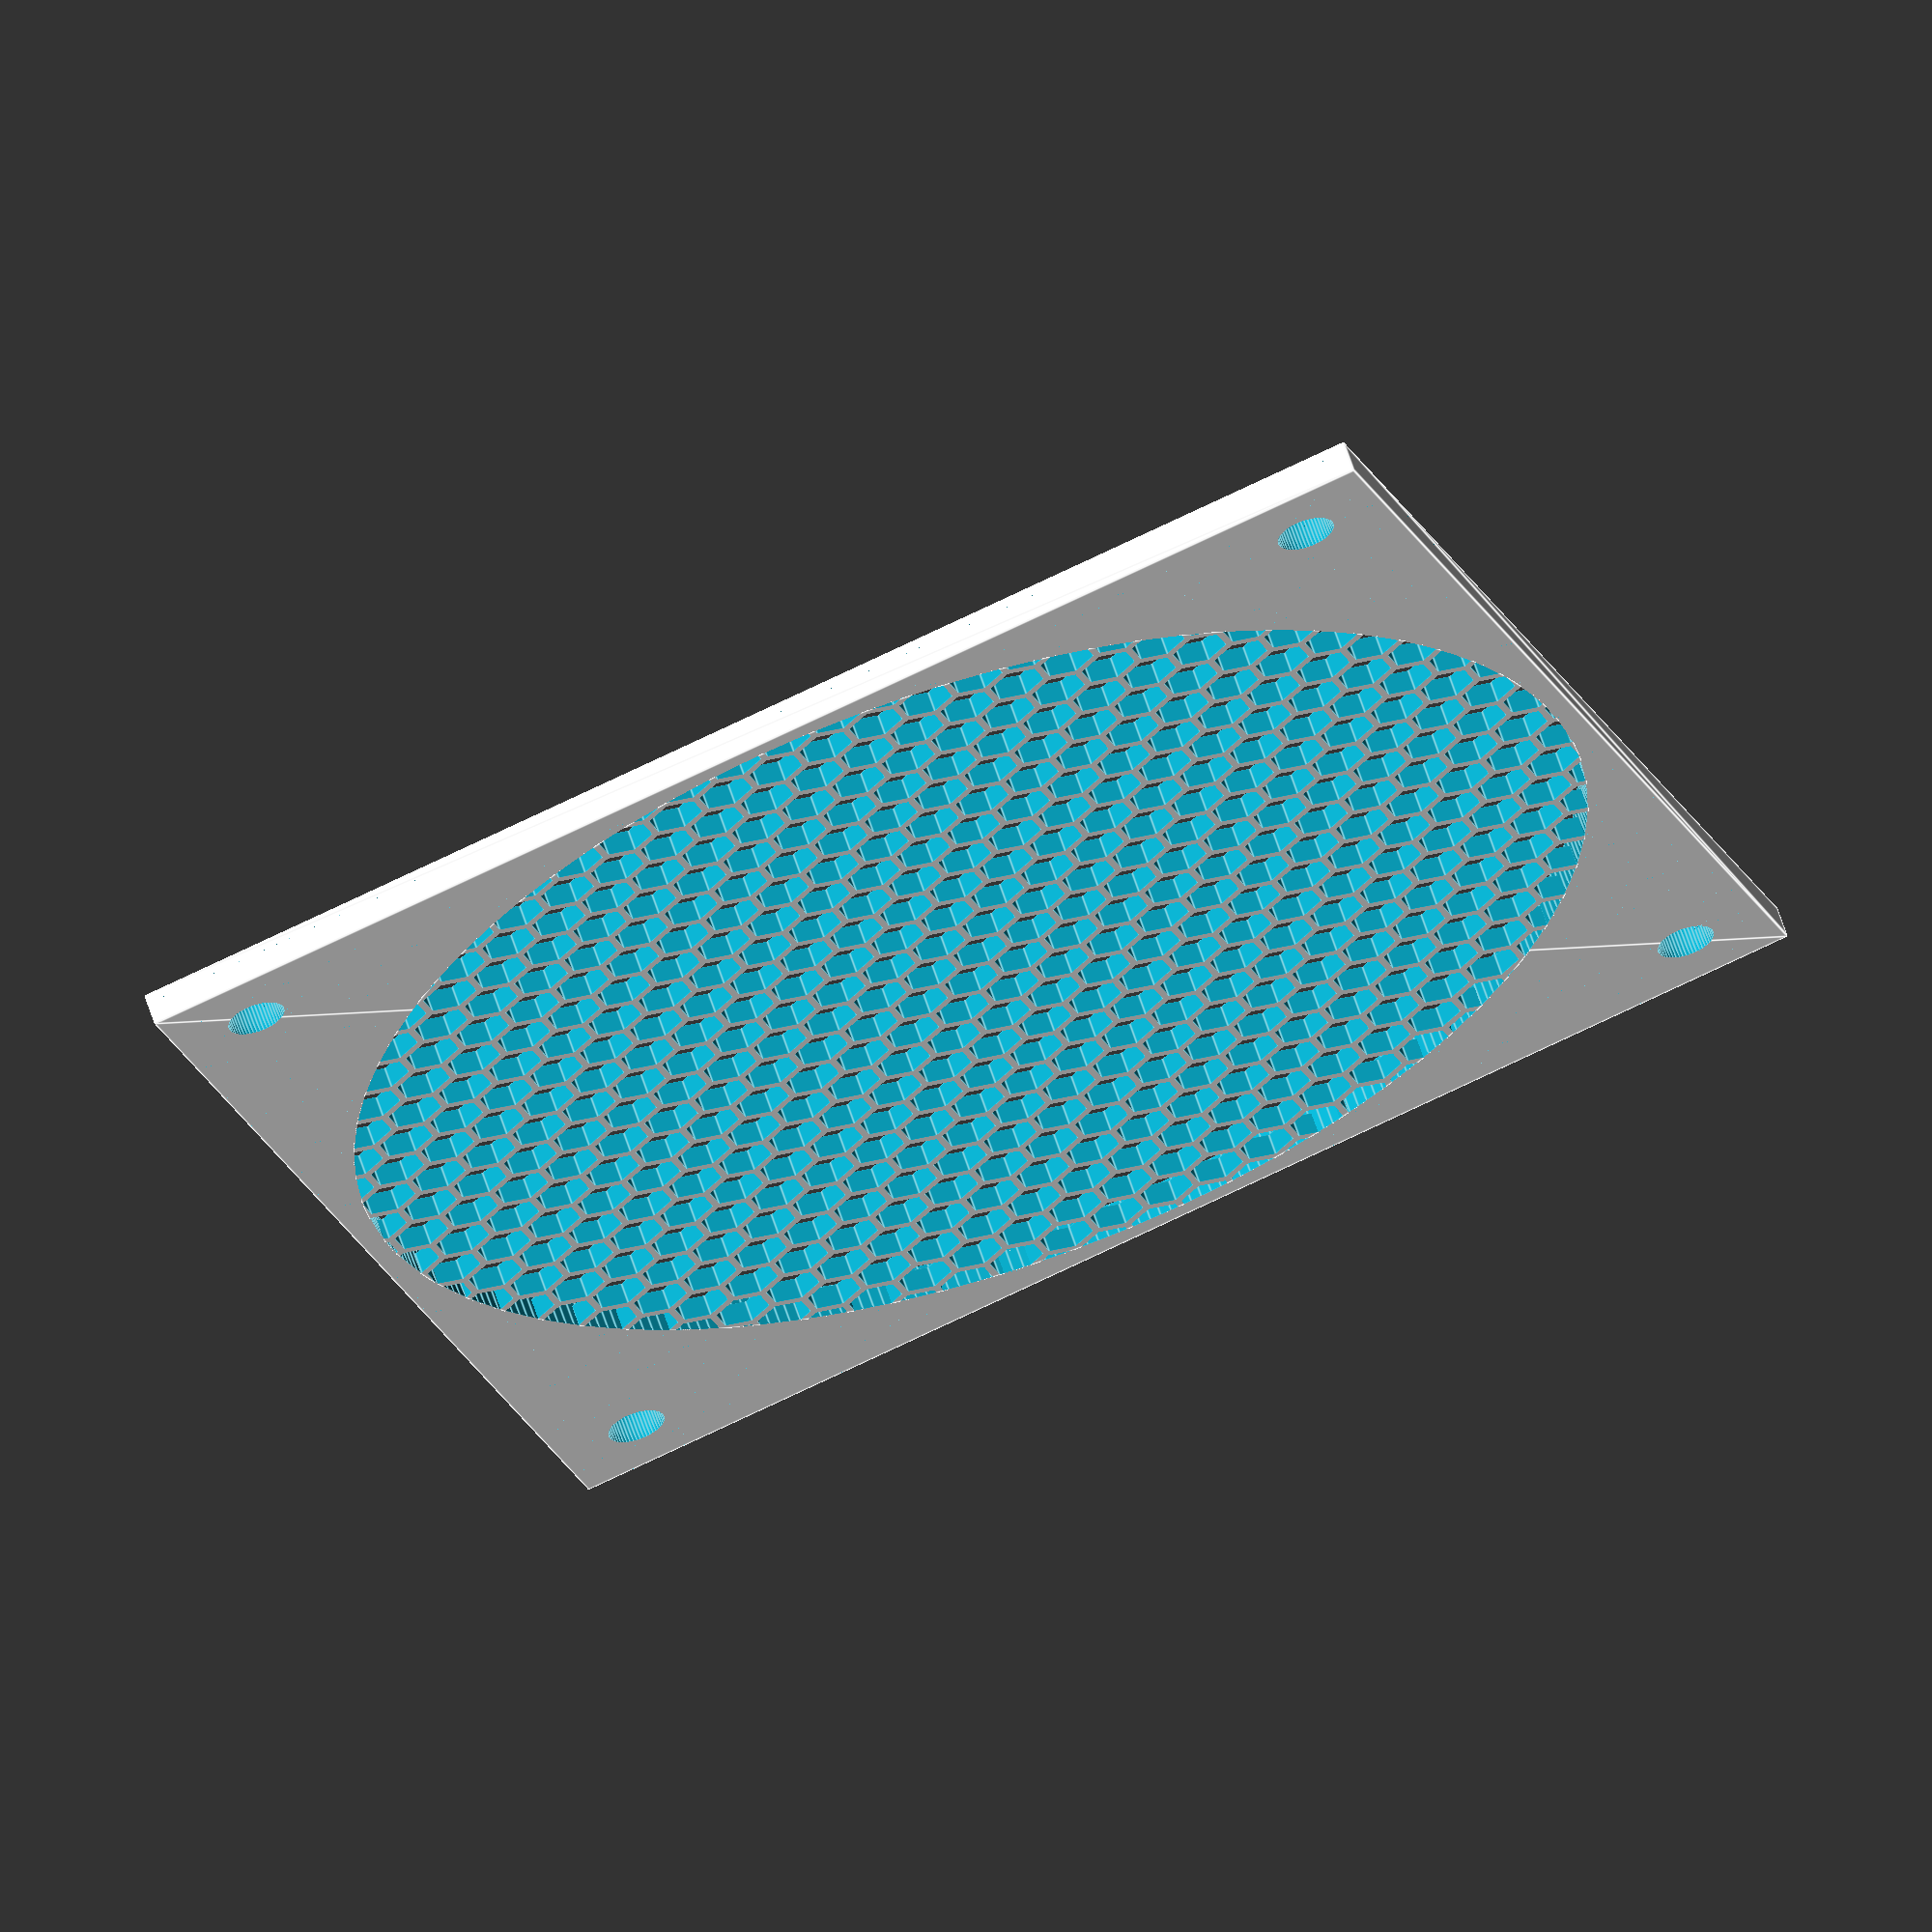
<openscad>
//
// parametric fanguard (rev 1.01) - 20130806-1638
//
// (c)Jeremie Francois (jeremie.francois@gmail.com)
//  https://www.thingiverse.com/thing:128718
//	http://www.thingiverse.com/MoonCactus
//	http://tridimake.blogspot.com
//
// Licence: Attribution - Share Alike - Creative Commons
//

// Fan size (eg. 25, 30, 40, 50 mm side length)
fan_side_length=120;

// Distance between two consecutive mounting fan screws (respectively 20, 24, 32, 40 mm)
mount_hole_width=105;

// Mounting screw diameter (respectively 3, 3, 3.5, 4.5, 5.3 mm)
mount_hole_d=5.3;

// The mesh kind
mesh_kind="hex"; // [hex,square,radial_circles,radial_poly]

// The mesh cell size (mm)
mesh_holes_d=5;

// The mesh thickness (mm)
mesh_thickness=2;

// Additional distance between the mesh and the fan (add it to the mesh thickness for the total height) (mm)
mesh_clearance=1;

// Mesh string thickness ratio (depends on your nozzle and gcode generator); default gives about 0.8 mm (two passes)
mesh_density_ratio= 98; // [90:120]

// Minimum side wall thickness (mm)
solid_outer_border=2;

// Outer roundness (ratio over the total height; values over 50% ask for a thick wall also)
outer_roundness=1; // [0:100]

// Mesh radial offset for circular meshes (tune it for a better flow, when the outer ring is the most "open")
mesh_offset= 68; // [0:100]

tol=0.1+0;
$fa=1+0;
$fs=0.33+0;


dholes= mesh_holes_d;
marginhole= (fan_side_length-mount_hole_width)/2;
roundness= outer_roundness * (mesh_thickness + mesh_clearance) / 100;

function drot(radius, spacing)= 360 / round( (2 * 3.1415926 * radius) / spacing );

module wedge(radius,dholes)
{
	w= (drot(radius, dholes)/2) * mesh_density_ratio / 125;
	dl= (mesh_holes_d) * mesh_density_ratio / 135;
	translate([0,0,-tol])
	scale([1,1,mesh_thickness+2*tol])
	hull()
	{
		rotate([0,0,-w]) translate([radius-dl/2,0,0])	cylinder(r=0.1,$fn=4);
		rotate([0,0,+w]) translate([radius-dl/2,0,0])	cylinder(r=0.1,$fn=4);
		
		translate([radius+1.05*dl/2,0,0])	cylinder(r=0.1,$fn=4);
		
		rotate([0,0,-w]) translate([radius+dl/2,0,0])	cylinder(r=0.1,$fn=4);
		rotate([0,0,+w]) translate([radius+dl/2,0,0])	cylinder(r=0.1,$fn=4);
	}
}

module fan_guard() {
    union()
    {
        difference()
        {
            hull()
            {
                for(i=[-1,+1]) for(j=[-1,+1])
                    translate([i*(fan_side_length/2-roundness),j*(fan_side_length/2-roundness),0])
                        translate([0,0,roundness])
                        {
                            intersection() { sphere(r=roundness); translate([0,0,-roundness-tol]) cylinder(r=roundness+tol, h=roundness+tol); }
                            cylinder(r=roundness,h=mesh_thickness+mesh_clearance-roundness);
                        }
            }
            // Carve main section and screw holes
            translate([0,0,-tol]) scale([1,1,mesh_thickness+mesh_clearance+2*tol])
            {
                cylinder(r=fan_side_length/2-solid_outer_border);
                for(i=[-1,+1]) for(j=[-1,+1])
                    translate([i*(fan_side_length/2-marginhole),j*(fan_side_length/2-marginhole),0])
                        cylinder(r=mount_hole_d/2);
            }
        }

        difference()
        {
            cylinder(r=fan_side_length/2-solid_outer_border+tol, h=mesh_thickness);
            // Hey... if you find this readable, you are mad :)
            if(mesh_kind=="radial_circles" || mesh_kind=="radial_poly")
            {
                for(radius=[mesh_offset*mesh_holes_d/100:mesh_holes_d*0.95:fan_side_length/2])
                    // circumference= 2*PI*radius
                    for(rot=[0:drot(radius, dholes):359.9])
                        rotate([0,0,rot])
                            if(mesh_kind=="radial_poly")
                                wedge(radius,dholes);
                            else if(mesh_kind=="radial_circles")
                            {
                                translate([radius,0,-tol])
                                cylinder(r=38*mesh_holes_d/mesh_density_ratio, h=mesh_thickness+2*tol);
                            }
            }
            else // hex or square
            {
                for(i=[0:dholes:fan_side_length/2+dholes])
                    for(j=[0:dholes:fan_side_length/2+dholes])
                        for(si=[-1,+1]) for(sj=[-1,+1]) scale([si,sj,1])
                            if(mesh_kind=="hex")
                            {
                                translate([i + (((j+dholes) / dholes + 1) % 2) * dholes/2 ,(j)*0.9,-tol]) // HUH!
                                    rotate([0,0,30])
                                        cylinder(r=50*mesh_holes_d/mesh_density_ratio, $fn=6, h=mesh_thickness+2*tol);
                            }
                            else if(mesh_kind=="square")
                            {
                                translate([i,j,-tol])
                                    cube([
                                        75*mesh_holes_d/mesh_density_ratio,
                                        75*mesh_holes_d/mesh_density_ratio,
                                        mesh_thickness*3+2*tol],center=true);
                            }
            }
        }

    }
}

fan_guard();

</openscad>
<views>
elev=117.9 azim=199.9 roll=17.8 proj=o view=edges
</views>
